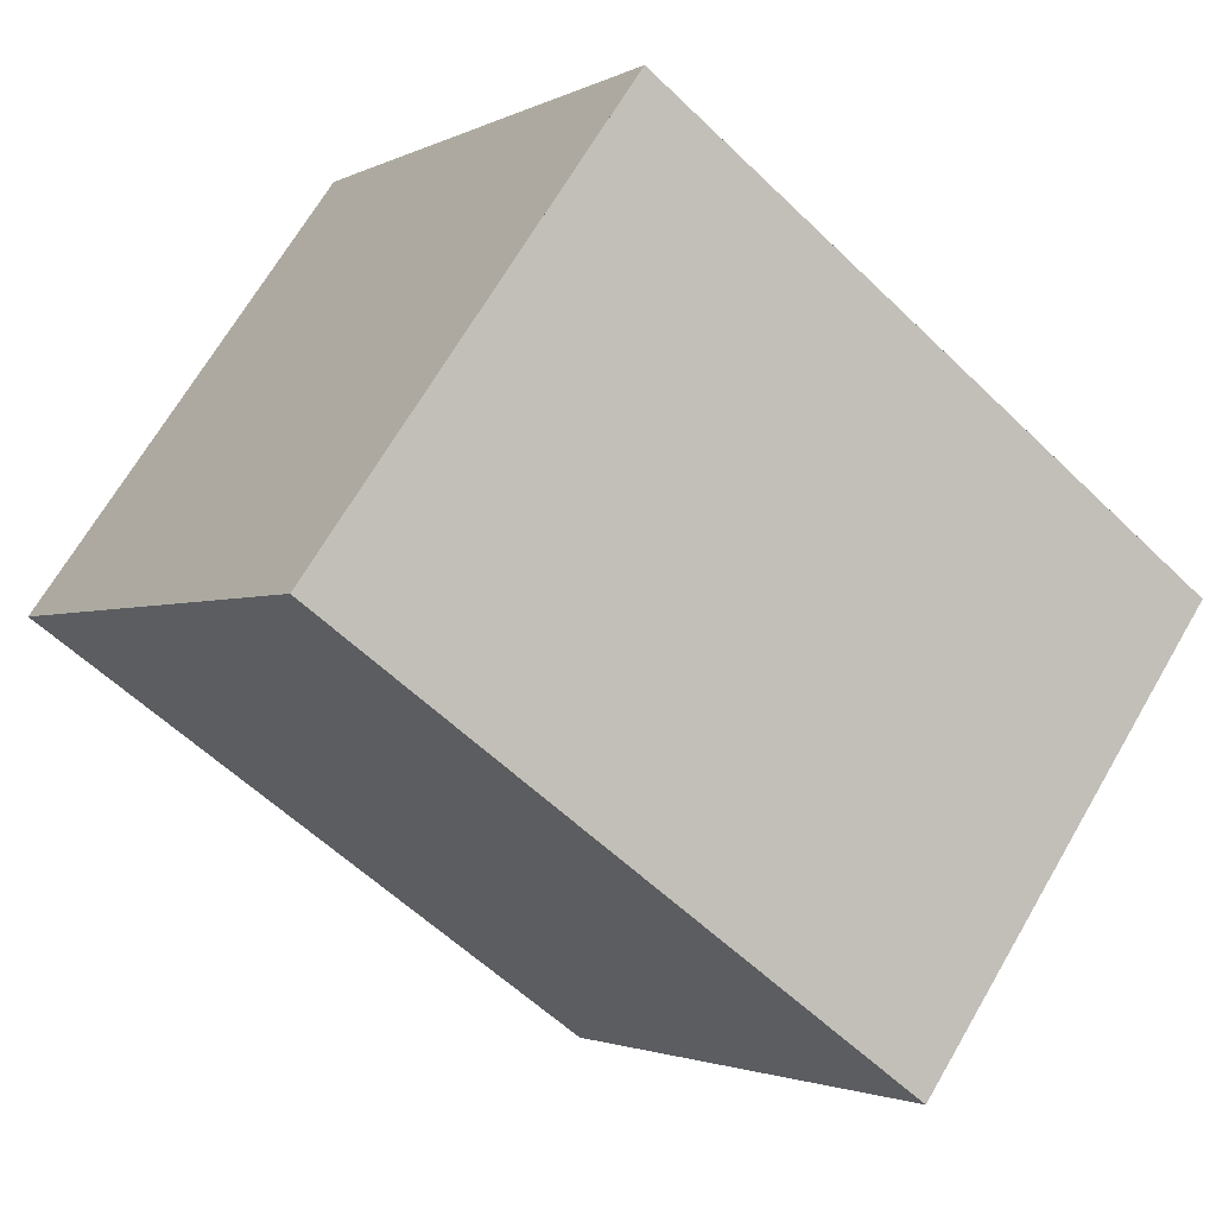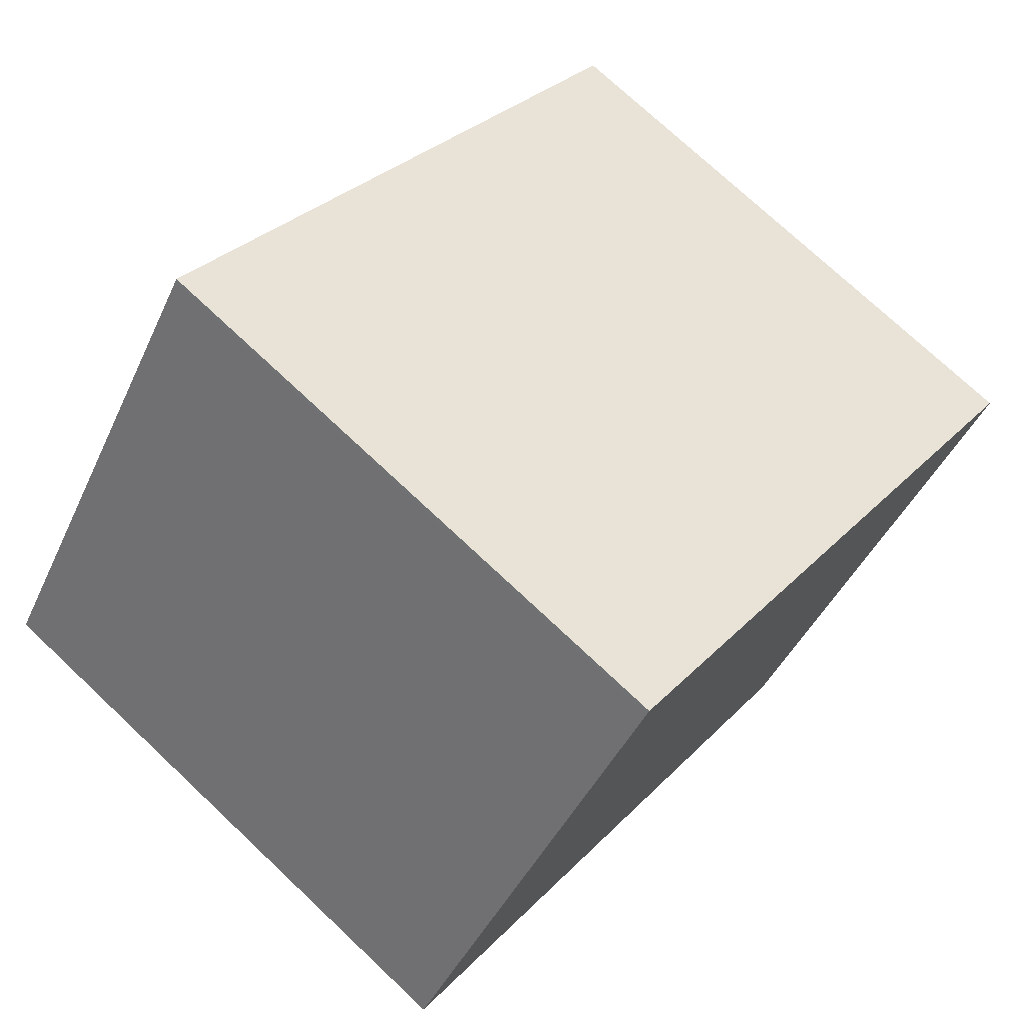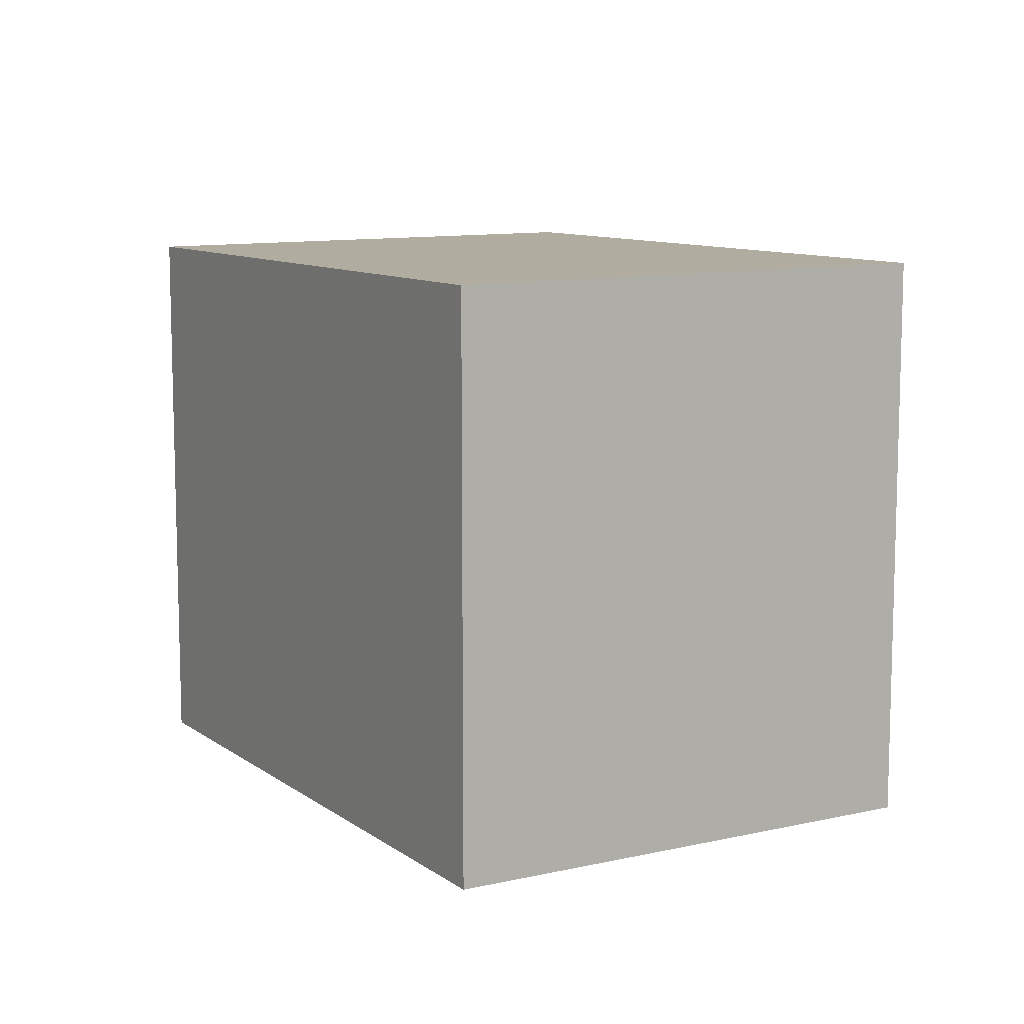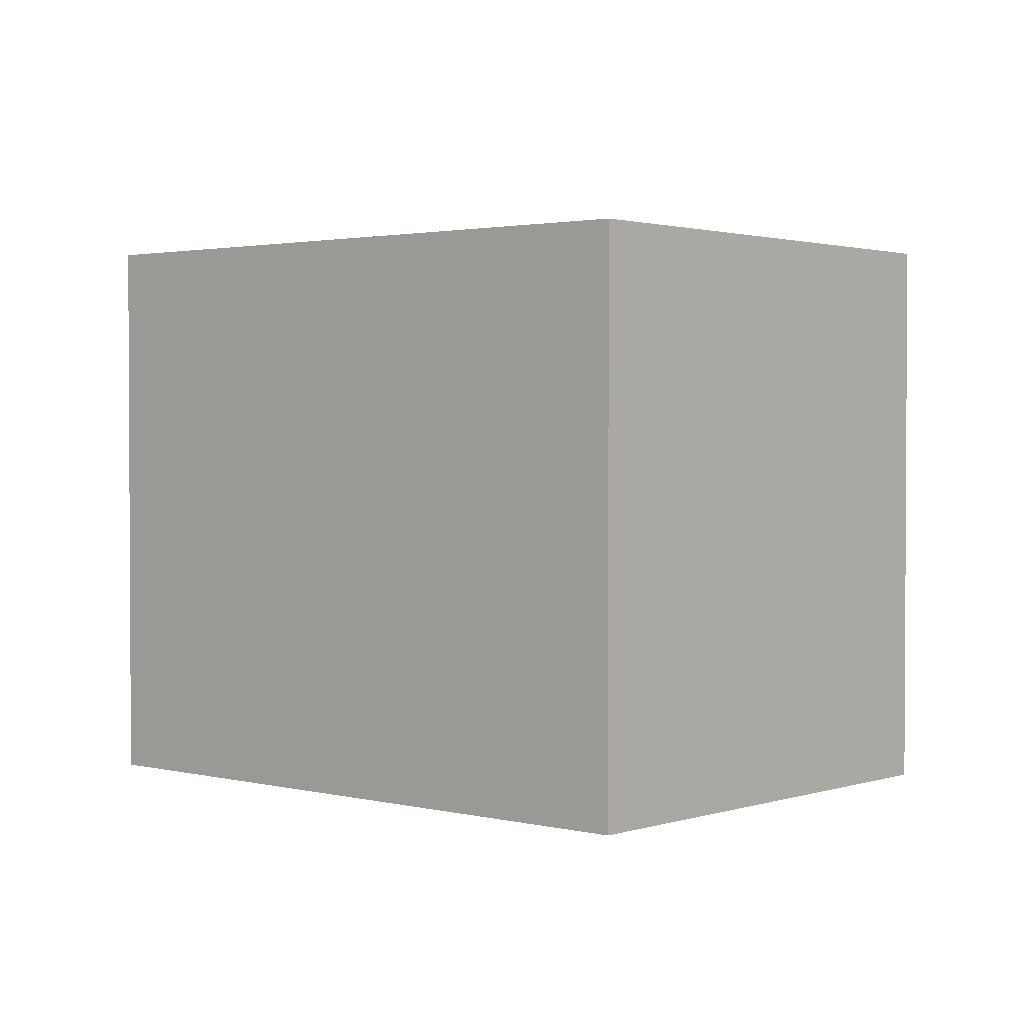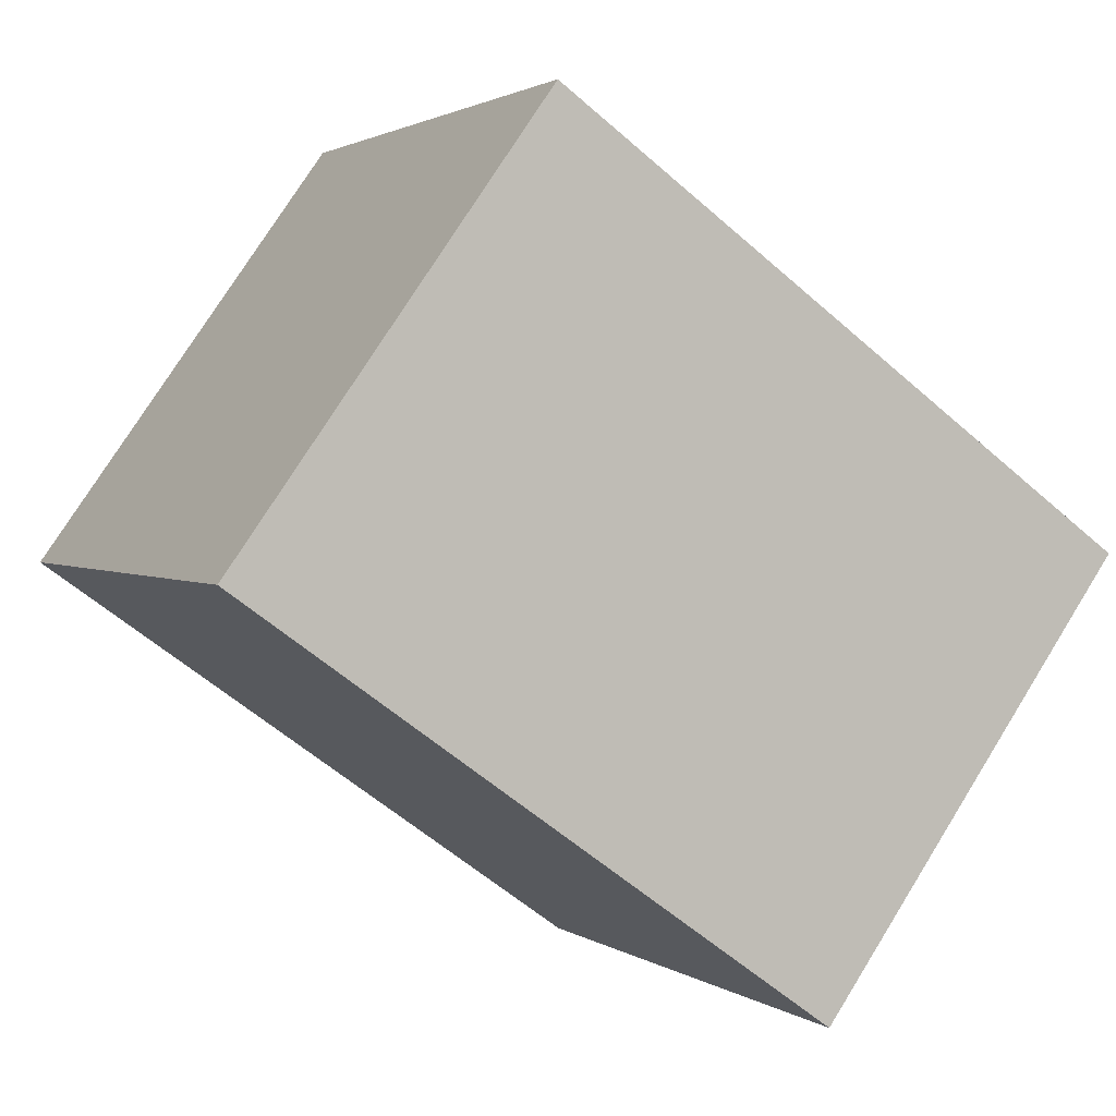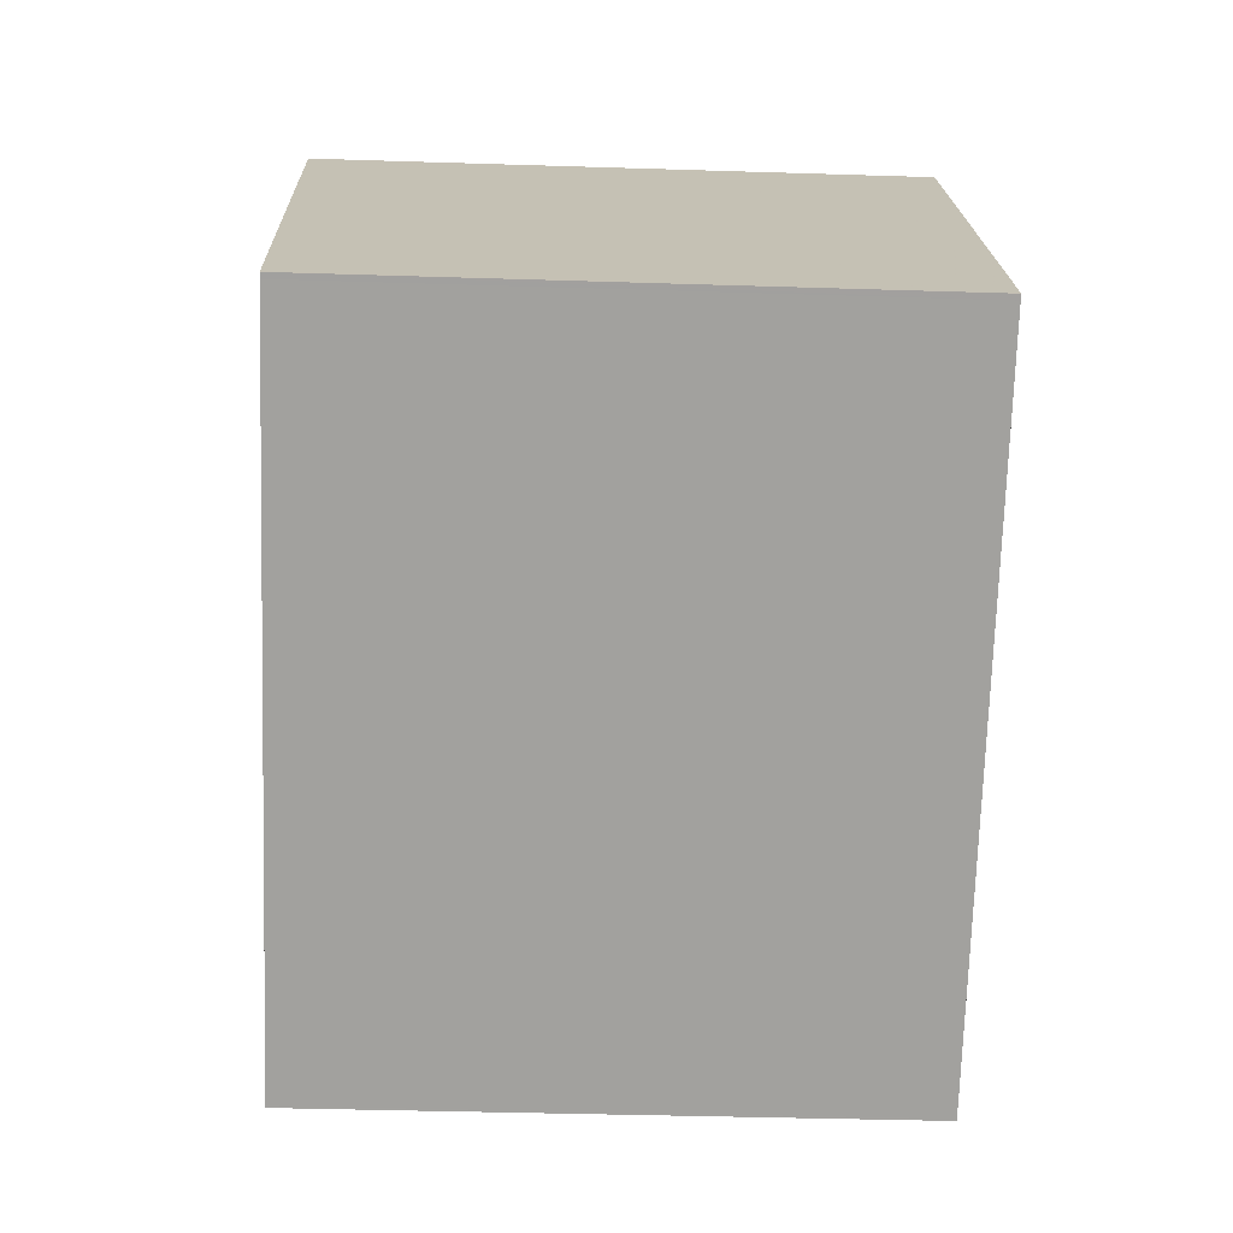
<metadata>
{"format":"obj","ext":"obj","renderer":"f3d","projection":"perspective","resolution":1024,"background":"white","views":[{"elev":-2.1,"azim":149.8,"up":"+Y"},{"elev":74.0,"azim":133.3,"up":"+Y"},{"elev":10.1,"azim":95.2,"up":"+Z"},{"elev":1.9,"azim":-102.8,"up":"+Z"},{"elev":1.9,"azim":155.0,"up":"+Y"},{"elev":-36.3,"azim":87.6,"up":"+Y"}]}
</metadata>
<code>
v -689.6 -1606 2.65
v -687 -1604 2.66
v -685.6 -1606 2.65
v -688.2 -1608 2.639
v -685.6 -1606 2.65
v -687 -1604 2.66
v -688.2 -1608 2.64
v -685.6 -1606 2.65
v -685.6 -1606 2.65
v -689.6 -1606 2.65
v -688.2 -1608 2.64
v -688.2 -1608 2.64
v -687 -1604 2.66
v -689.6 -1606 2.65
v -689.6 -1606 2.65
v -687 -1604 2.66
v -689.6 -1606 2.65
v -689.6 -1606 2.65
v -689.6 -1606 0
v -689.6 -1606 -4.441e-16
v -687 -1604 2.66
v -687 -1604 2.66
v -687 -1604 0
v -687 -1604 0
v -685.6 -1606 2.65
v -685.6 -1606 2.65
v -685.6 -1606 4.441e-16
v -685.6 -1606 0
v -688.2 -1608 2.64
v -688.2 -1608 2.639
v -688.2 -1608 0
v -688.2 -1608 0
v -688.2 -1608 2.64
v -685.6 -1606 2.65
v -685.6 -1606 0
v -688.2 -1608 0
v -687 -1604 2.66
v -687 -1604 2.66
v -687 -1604 0
v -687 -1604 0
v -689.6 -1606 2.65
v -688.2 -1608 2.64
v -688.2 -1608 0
v -689.6 -1606 0
v -685.6 -1606 2.65
v -685.6 -1606 2.65
v -685.6 -1606 0
v -685.6 -1606 4.441e-16
v -687 -1604 2.66
v -689.6 -1606 2.65
v -689.6 -1606 -4.441e-16
v -687 -1604 0
v -688.2 -1608 2.639
v -688.2 -1608 2.64
v -688.2 -1608 0
v -688.2 -1608 0
v -689.6 -1606 2.65
v -689.6 -1606 2.65
v -689.6 -1606 0
v -689.6 -1606 0
v -685.6 -1606 2.65
v -687 -1604 2.66
v -687 -1604 0
v -685.6 -1606 0
v -689.6 -1606 0
v -687 -1604 0
v -685.6 -1606 0
v -688.2 -1608 0
f 9 3 5 8
f 12 4 7 11
f 15 1 10 14
f 13 6 2 16
f 14 10 6 13
f 11 8 5 12
f 13 8 11 14
f 14 11 7 15
f 16 9 8 13
f 18 19 20 17
f 22 23 24 21
f 26 27 28 25
f 30 31 32 29
f 34 35 36 33
f 38 39 40 37
f 42 43 44 41
f 46 47 48 45
f 50 51 52 49
f 54 55 56 53
f 58 59 60 57
f 62 63 64 61
f 66 67 68 65

</code>
